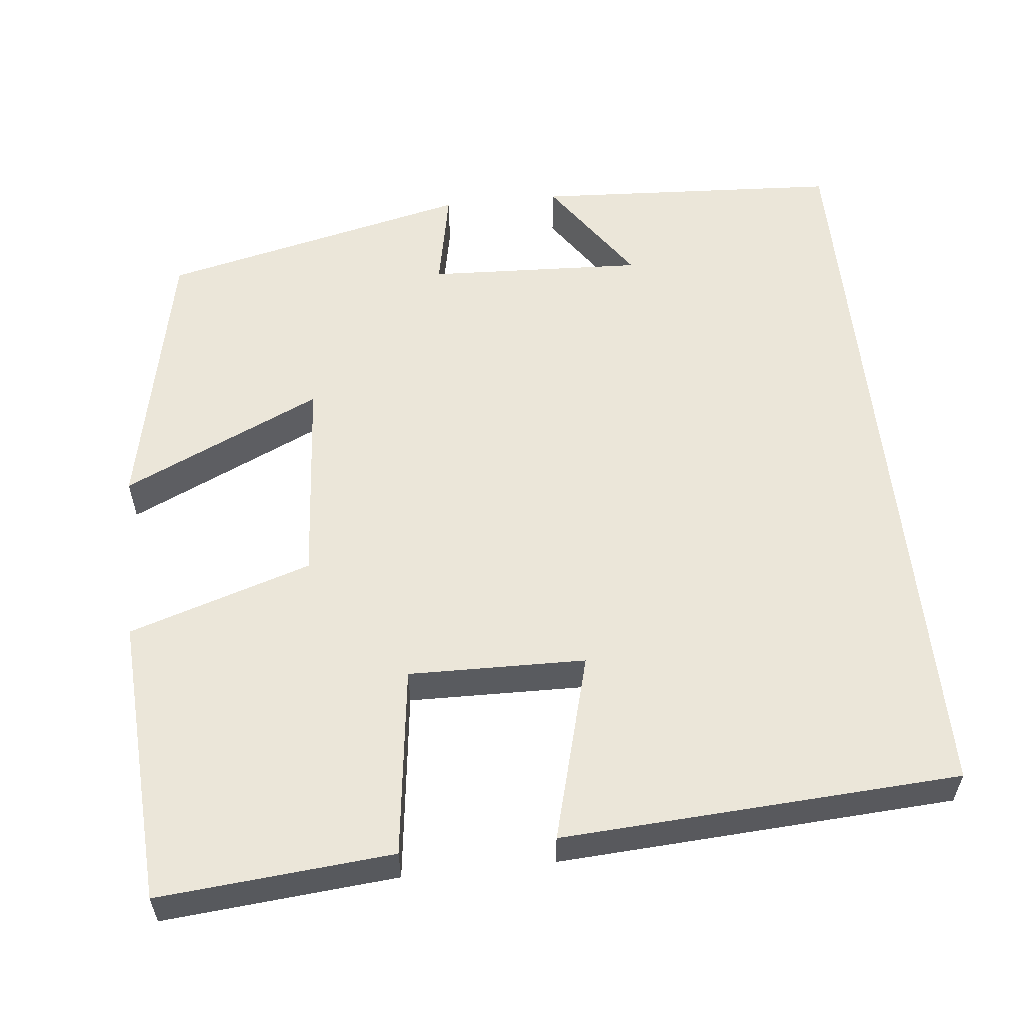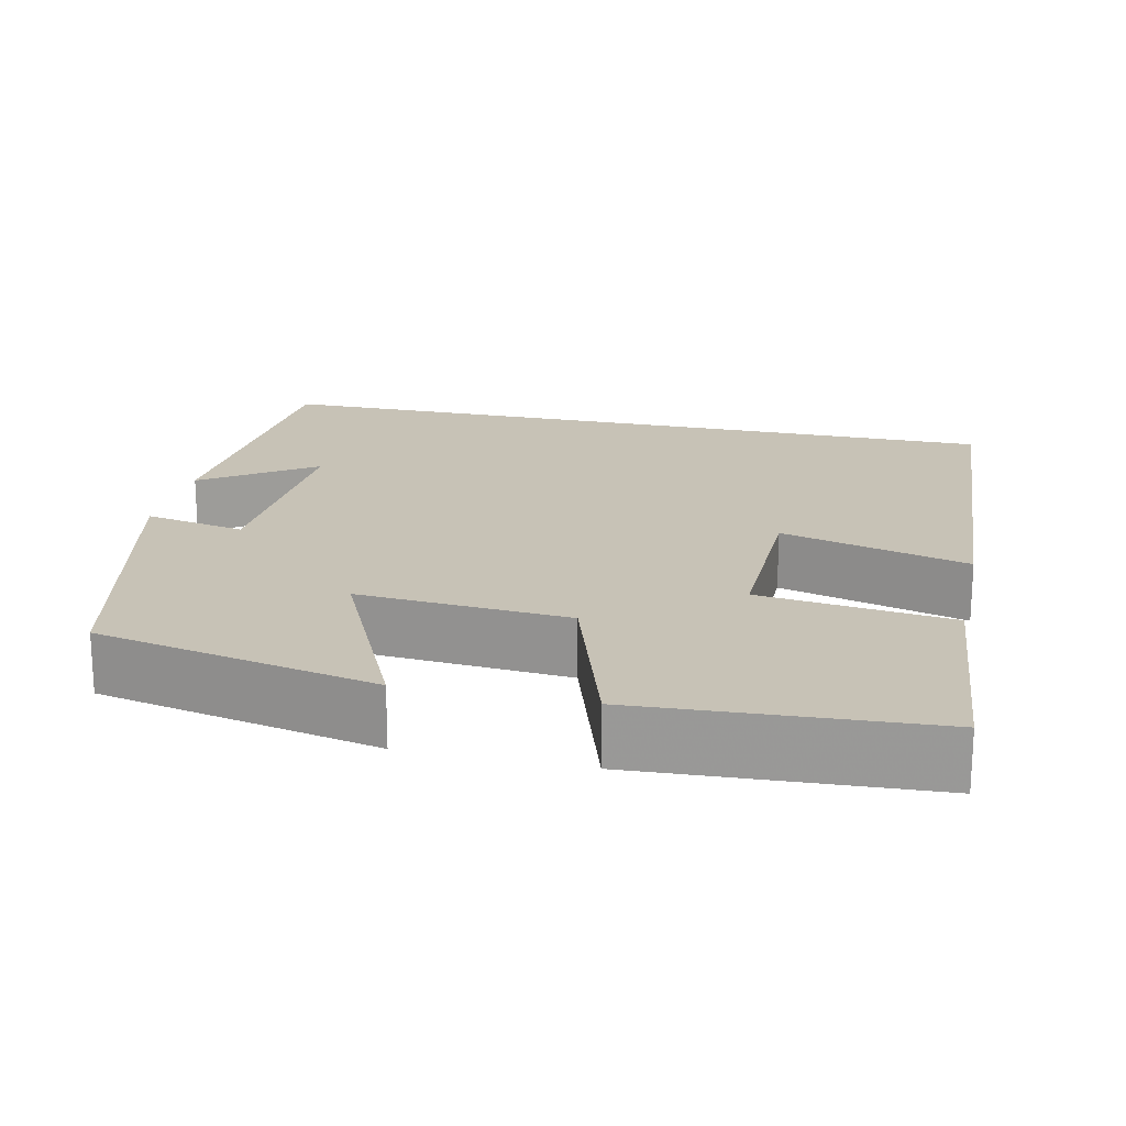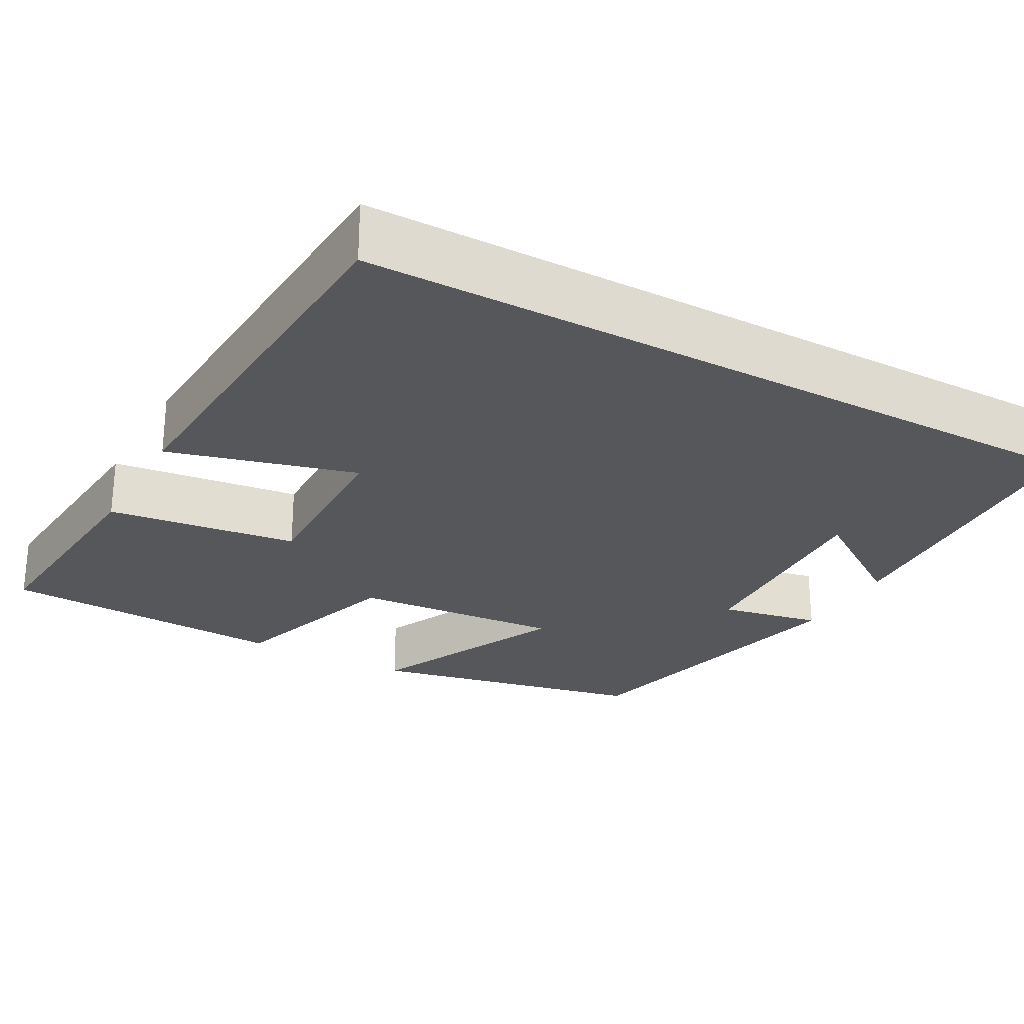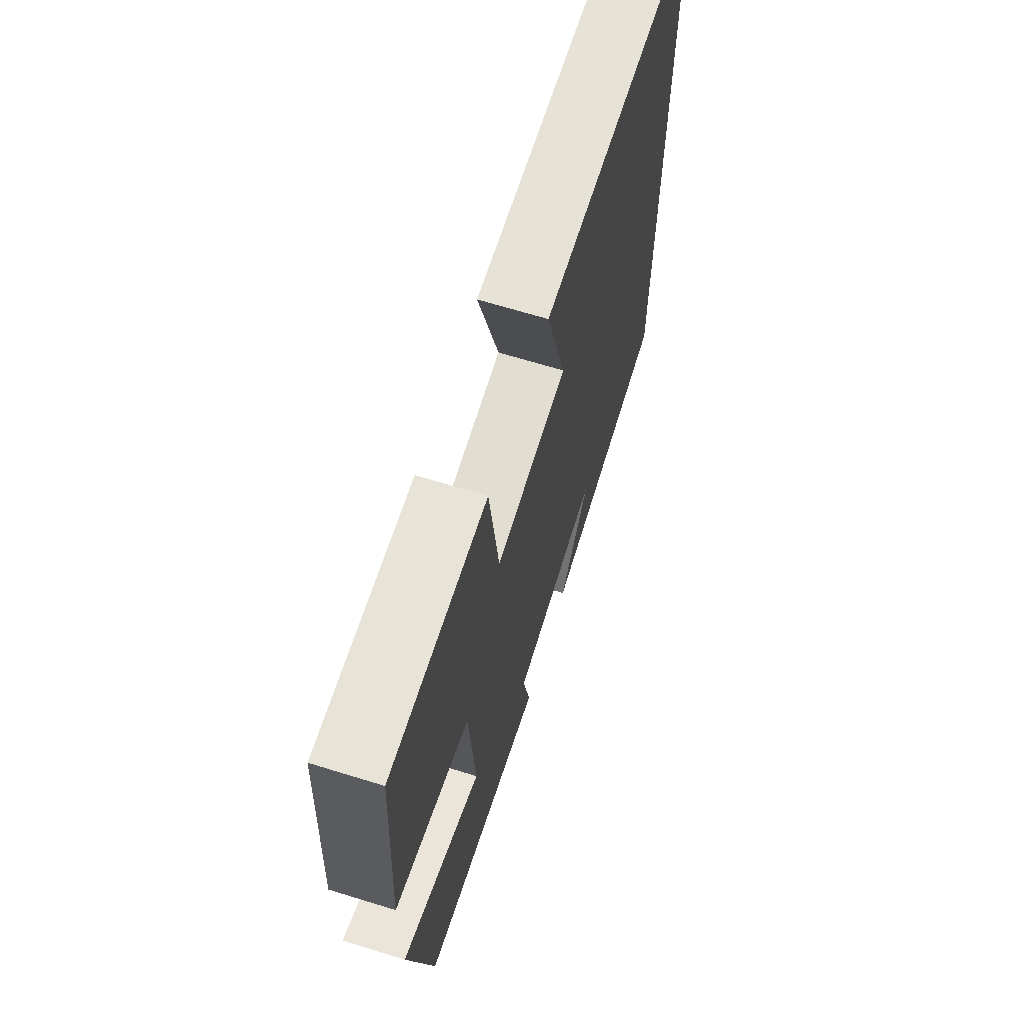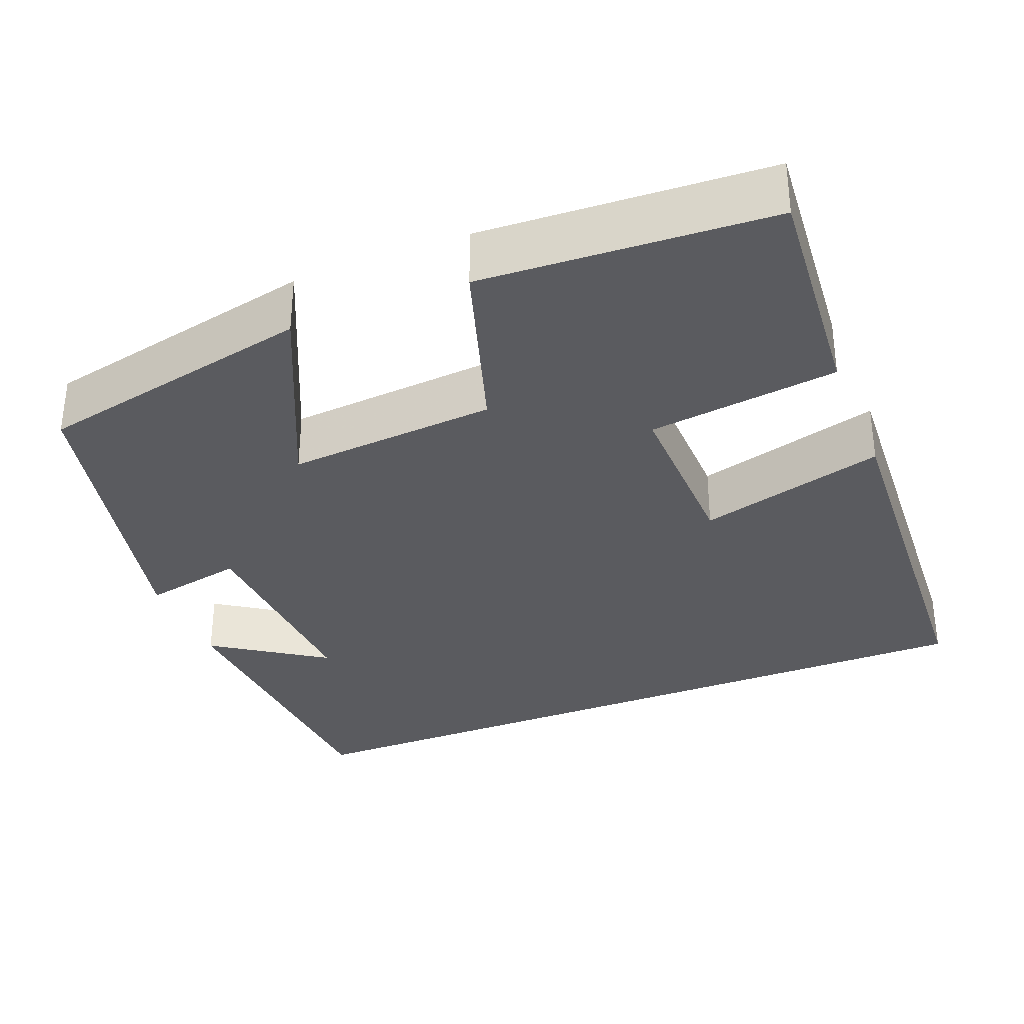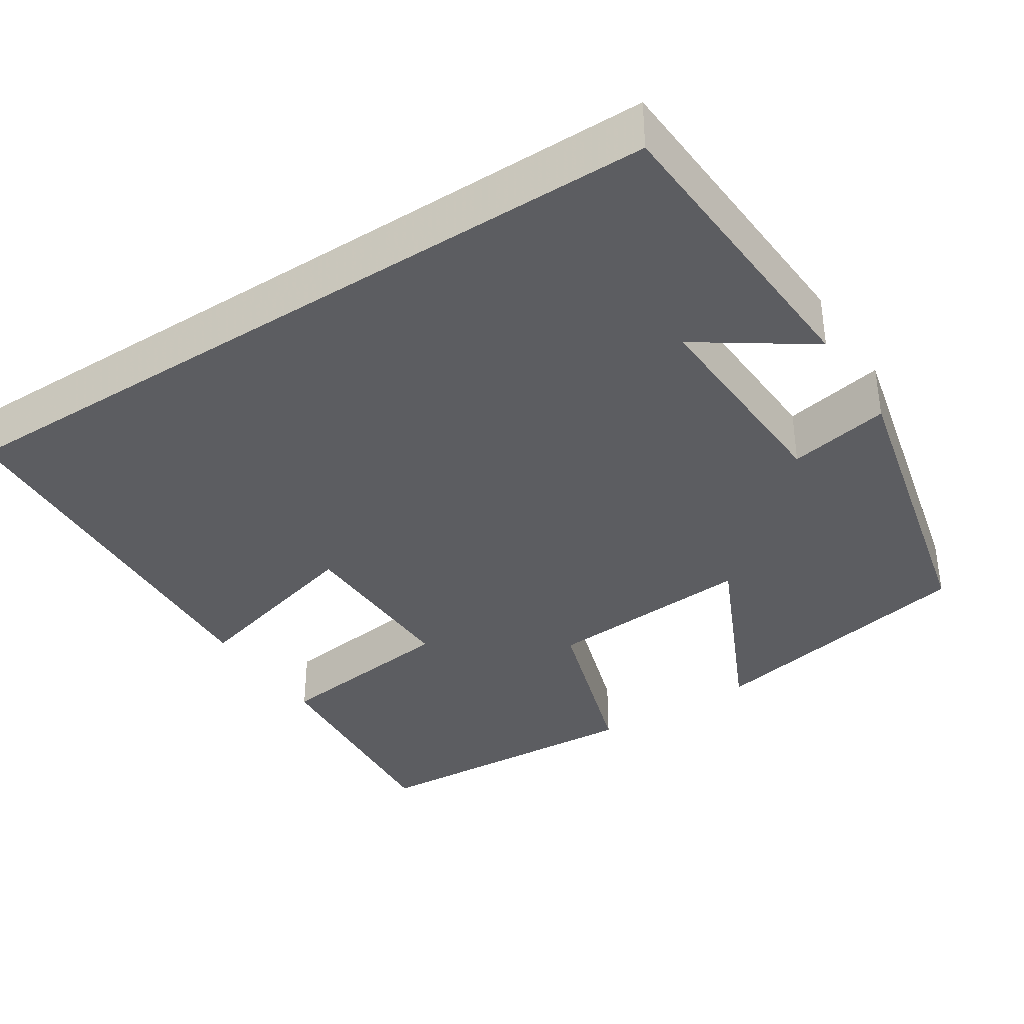
<metadata>
{"format":"obj","ext":"obj","renderer":"f3d","projection":"perspective","resolution":1024,"background":"white","views":[{"elev":57.0,"azim":-6.0,"up":"+Y"},{"elev":19.3,"azim":-77.4,"up":"+Y"},{"elev":-26.4,"azim":61.2,"up":"+Y"},{"elev":67.3,"azim":-72.8,"up":"+Z"},{"elev":-33.1,"azim":-68.0,"up":"+Y"},{"elev":-36.8,"azim":123.0,"up":"+Y"}]}
</metadata>
<code>
v -0.427 0.07 -0.409
v -0.5 0.07 -0.058
v -0.251 0.07 -0.174
v -0.271 0.07 0.09
v -0.5 0.07 0.164
v -0.479 0.07 0.526
v -0.186 0.07 0.5
v -0.156 0.07 0.261
v 0.066 0.07 0.265
v 0.002 0.07 0.5
v 0.5 0.07 0.47
v 0.5 0.07 -0.479
v 0.114 0.07 -0.5
v 0.209 0.07 -0.361
v -0.063 0.07 -0.373
v -0.038 0.07 -0.5
v -0.427 0 -0.409
v -0.5 0 -0.058
v -0.251 0 -0.174
v -0.271 0 0.09
v -0.5 0 0.164
v -0.479 0 0.526
v -0.186 0 0.5
v -0.156 0 0.261
v 0.066 0 0.265
v 0.002 0 0.5
v 0.5 0 0.47
v 0.5 0 -0.479
v 0.114 0 -0.5
v 0.209 0 -0.361
v -0.063 0 -0.373
v -0.038 0 -0.5
f 1 2 3
f 16 1 3
f 15 16 3
f 14 15 3 4
f 12 13 14
f 12 14 4
f 9 10 11 12
f 8 9 12 4
f 6 7 8
f 5 6 8
f 4 5 8
f 19 18 17
f 19 17 32
f 19 32 31
f 20 19 31 30
f 30 29 28
f 20 30 28
f 28 27 26 25
f 20 28 25 24
f 24 23 22
f 24 22 21
f 24 21 20
f 1 17 18 2
f 2 18 19 3
f 3 19 20 4
f 4 20 21 5
f 5 21 22 6
f 6 22 23 7
f 7 23 24 8
f 8 24 25 9
f 9 25 26 10
f 10 26 27 11
f 11 27 28 12
f 12 28 29 13
f 13 29 30 14
f 14 30 31 15
f 15 31 32 16
f 16 32 17 1

</code>
